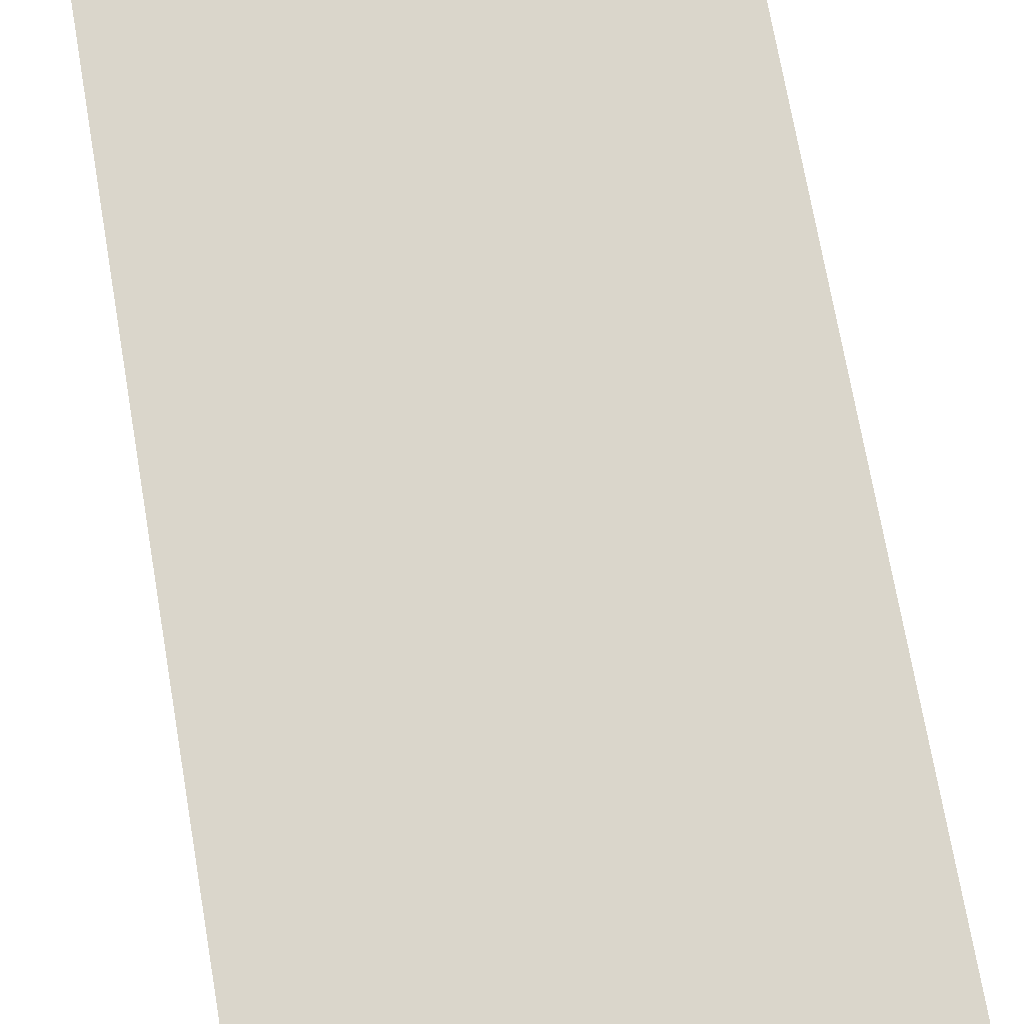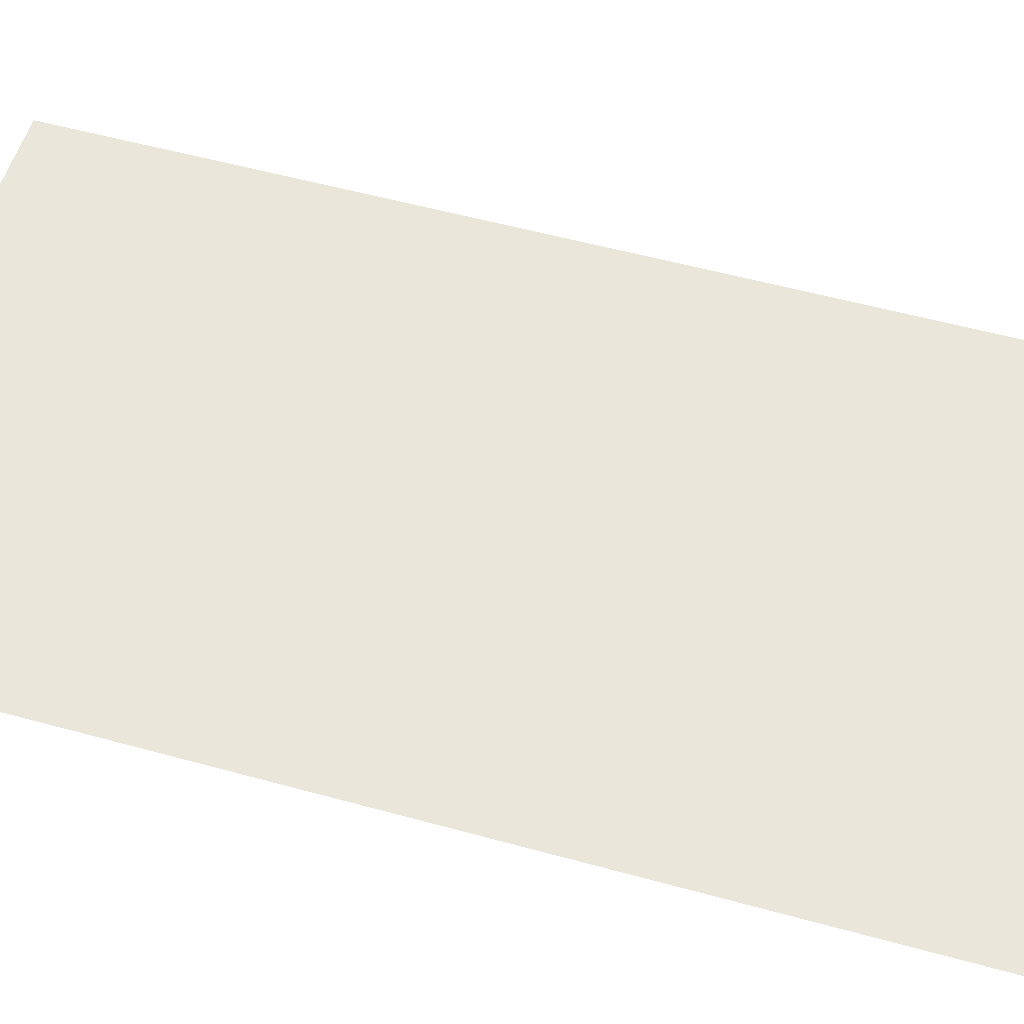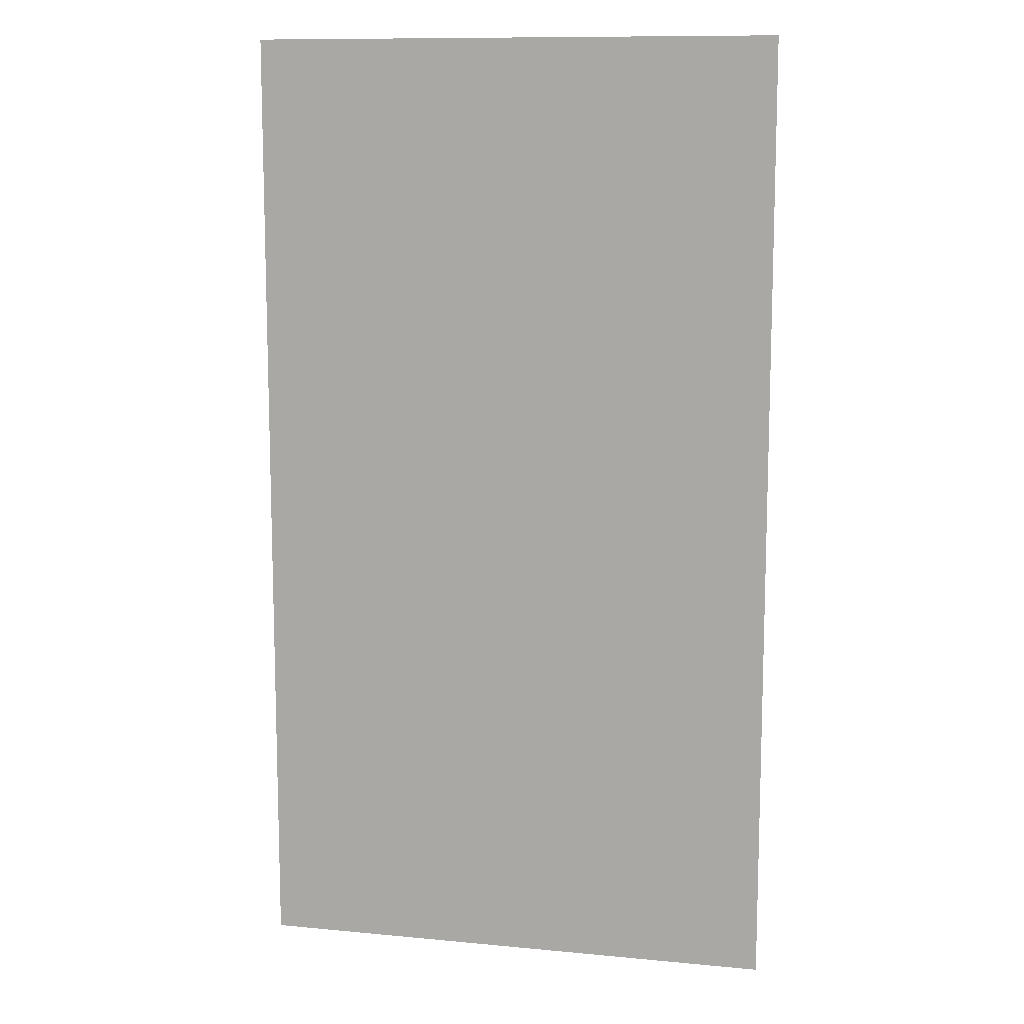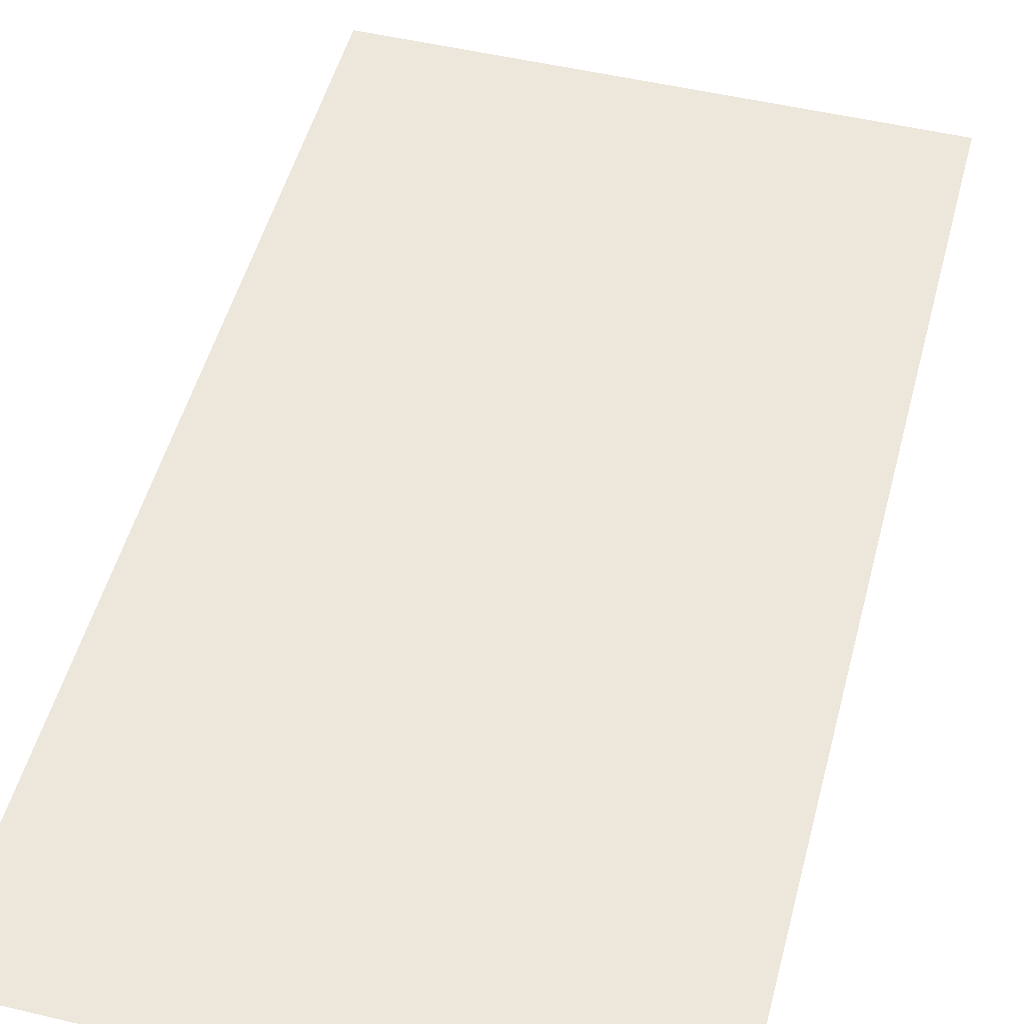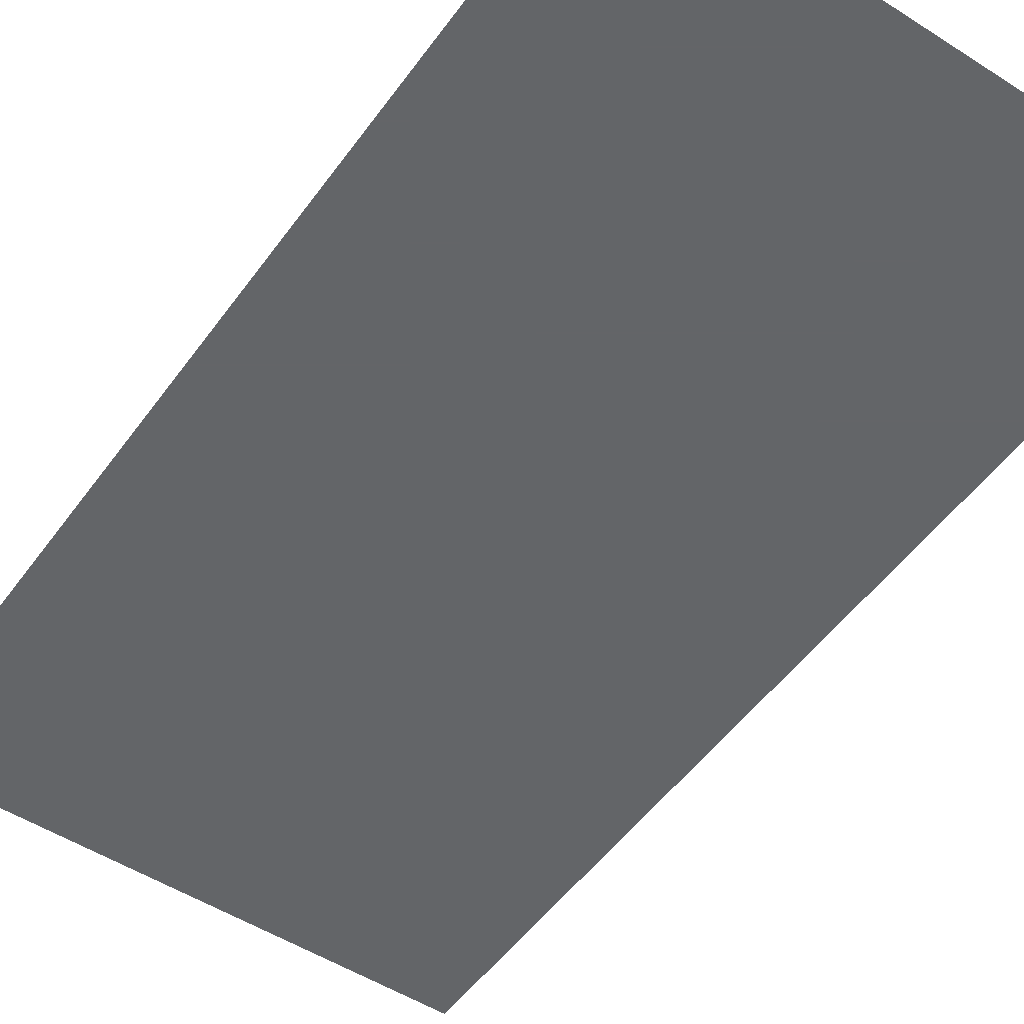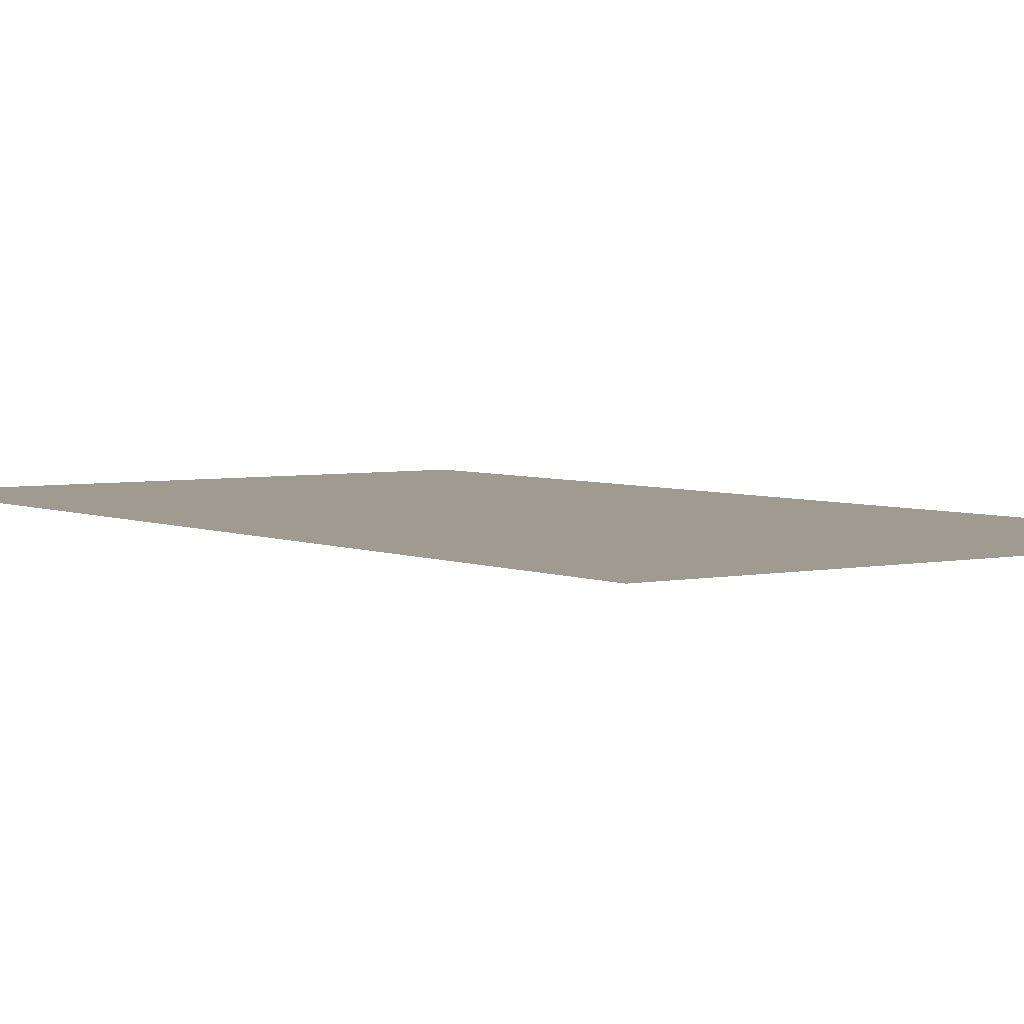
<metadata>
{"format":"obj","ext":"obj","renderer":"f3d","projection":"perspective","resolution":1024,"background":"white","views":[{"elev":73.8,"azim":-9.9,"up":"+Z"},{"elev":54.7,"azim":-73.7,"up":"+Z"},{"elev":11.1,"azim":-166.8,"up":"+Y"},{"elev":50.3,"azim":-165.4,"up":"+Z"},{"elev":-51.4,"azim":145.2,"up":"+Z"},{"elev":4.1,"azim":-35.3,"up":"+Z"}]}
</metadata>
<code>
g [legR2 pt2] leg1 pt2
v -0.055 0.1 0
v -0.055 -0.1 0
v 0.055 -0.1 0
v 0.055 0.1 0
g [legR2 pt2] leg1 pt2_0
f 1 4 2
f 2 4 3

</code>
